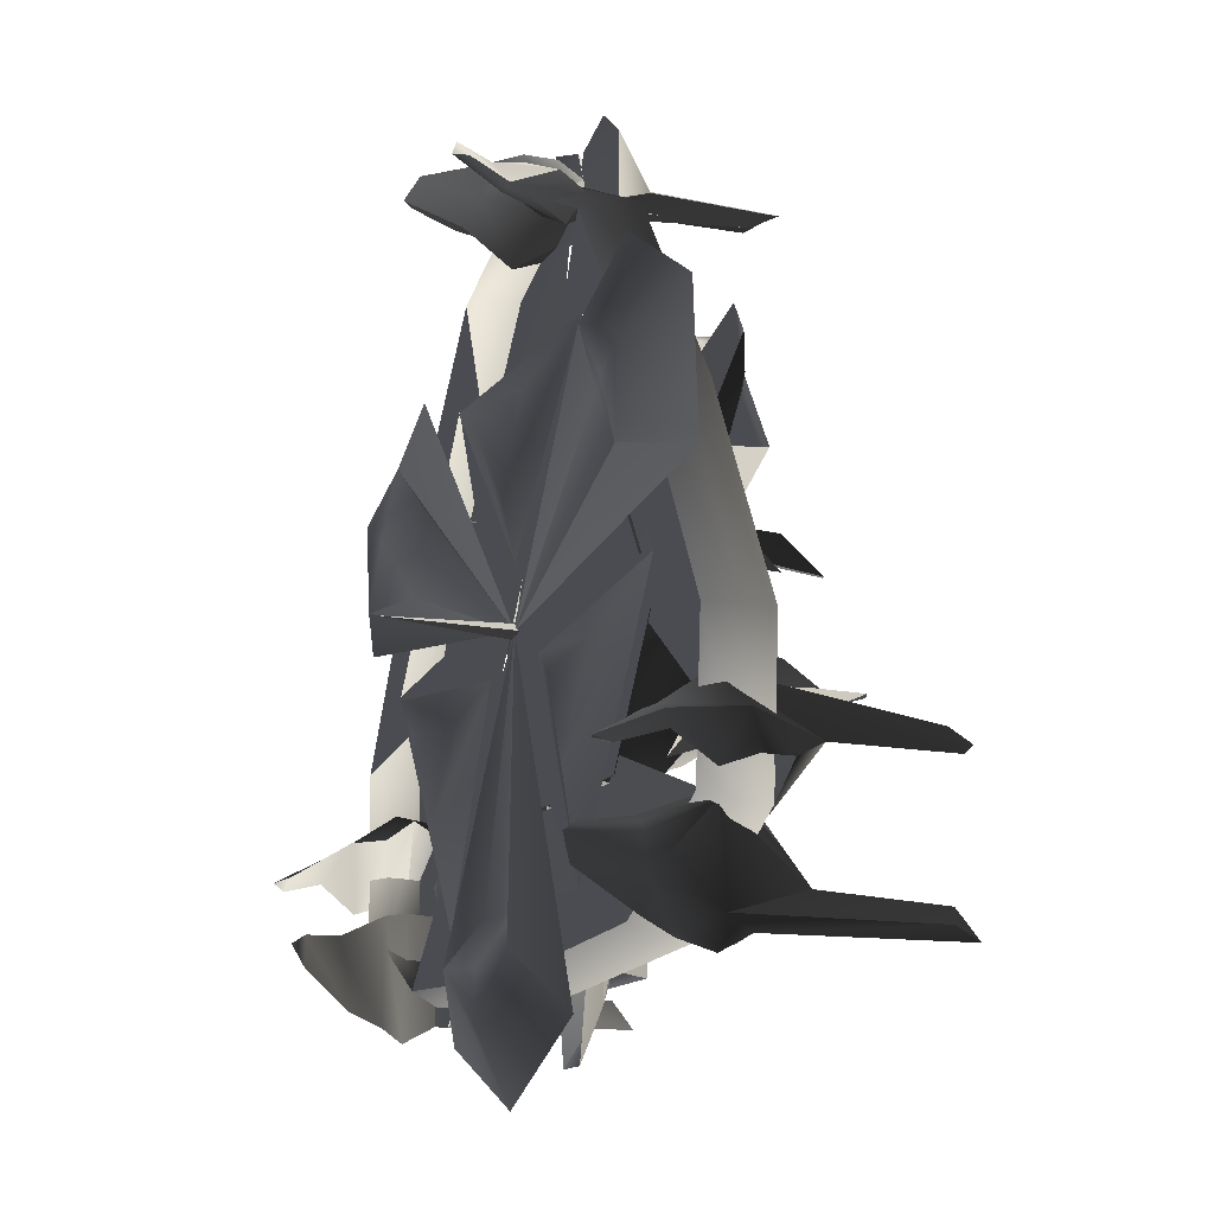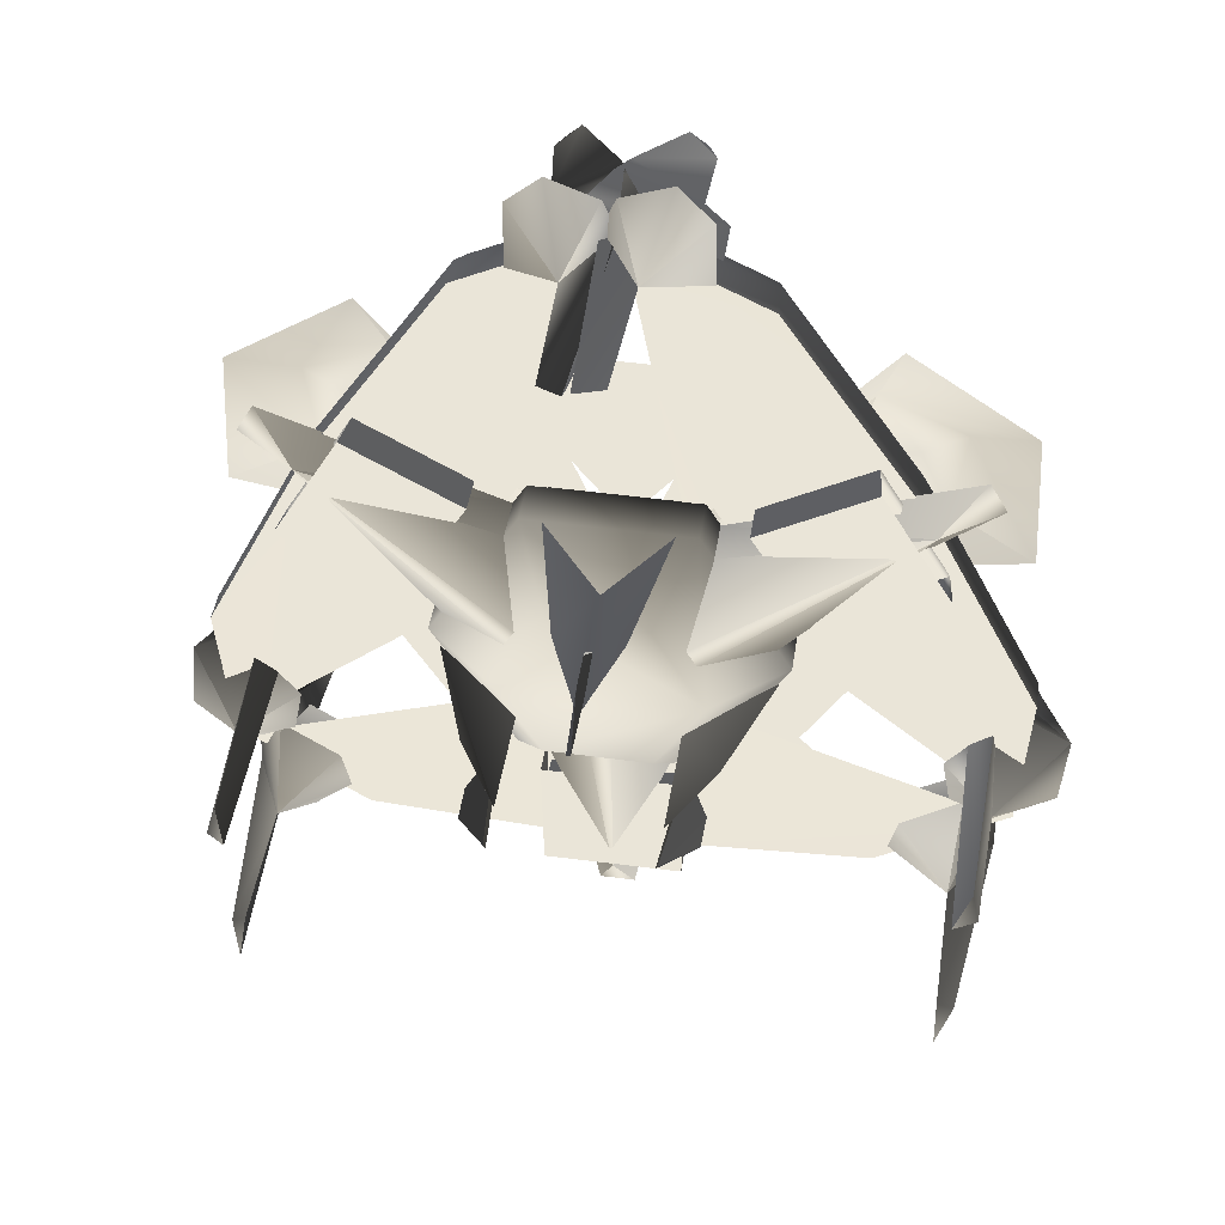
<metadata>
{"format":"obj","ext":"obj","renderer":"f3d","projection":"perspective","resolution":1024,"background":"white","views":[{"elev":-15.4,"azim":-114.4,"up":"+Y"},{"elev":45.5,"azim":9.0,"up":"+Y"}]}
</metadata>
<code>
v  -0.6531 46.96 0.9247
v  14.45 39.81 0.9247
v  14.45 39.81 -2.385
v  -0.6531 46.97 -2.385
v  13.86 38.2 -5.423
v  29.6 17.47 -2.385
v  28.4 16.77 -5.423
v  29.6 17.47 0.9247
v  41.94 -6.583 -2.385
v  40.24 -6.317 -5.423
v  41.93 -6.582 0.9247
v  41.2 -23.26 -2.385
v  39.54 -22.32 -5.423
v  41.2 -23.26 0.9247
v  27.3 -32.5 -2.385
v  27.3 -32.5 0.9247
v  26.2 -31.19 -5.423
v  -0.6267 45.07 -5.423
v  -15.31 39.52 0.9247
v  -15.32 39.52 -2.385
v  -14.7 37.93 -5.423
v  -40.55 -23.71 -2.385
v  -41.75 -7.307 -2.385
v  -40.07 -7.012 -5.423
v  -38.91 -22.75 -5.423
v  -28.72 16.21 -5.423
v  -40.55 -23.71 0.9247
v  -41.75 -7.307 0.9247
v  -29.93 16.9 -2.385
v  -26.62 -32.94 -2.385
v  -26.62 -32.94 0.9247
v  -25.54 -31.61 -5.423
v  0.3327 -34.37 0.9247
v  0.3327 -34.37 -2.385
v  0.3193 -32.98 -5.423
v  -29.93 16.89 0.9247
v  8.712 -15.69 0.6945
v  -8.408 -15.86 0.6945
v  10.09 -13.17 0.7719
v  34.91 -21.85 0.7719
v  -9.832 -13.36 0.7719
v  36.75 -18.59 0.7719
v  16.49 -1.835 0.7719
v  17.94 0.649 0.6945
v  -34.48 -22.53 0.7719
v  -36.38 -19.3 0.7719
v  -2.269 41.12 0.7719
v  1.474 41.16 0.7719
v  6.359 15.32 0.7719
v  9.236 15.39 0.6945
v  -6.654 15.2 0.7719
v  -9.532 15.21 0.6945
v  -17.95 0.3021 0.6945
v  -16.45 -2.154 0.7719
v  -23.51 13.27 -5.423
v  -31.17 -0.2988 -5.423
v  -5.957 3.363 -5.423
v  -15.85 26.84 -5.423
v  0 0 -5.423
v  23.25 13.72 -5.423
v  15.33 27.14 -5.423
v  5.891 3.477 -5.423
v  31.11 0.4104 -5.423
v  -15.32 -27.15 -5.423
v  0.2613 -27 -5.423
v  15.84 -26.85 -5.423
v  0.06622 -6.84 -5.423
v  7.664 -33.35 5.153
v  7.655 -32.77 1.255
v  7.501 -19.62 1.255
v  7.504 -19.62 5.153
v  -6.97 -32.91 1.255
v  -7.124 -19.76 1.255
v  -6.968 -33.5 5.153
v  -7.128 -19.76 5.153
v  -6.506 -32.47 1.842
v  -6.512 -32.9 4.511
v  7.143 -32.76 4.511
v  7.136 -32.34 1.842
v  7.036 -21.65 4.511
v  7.029 -21.65 1.842
v  -6.62 -21.78 4.511
v  -6.613 -21.78 1.842
v  25.05 23.31 5.153
v  24.55 23.01 1.255
v  13.24 16.3 1.255
v  13.23 16.31 5.153
v  31.99 10.42 1.255
v  20.67 3.708 1.255
v  32.49 10.71 5.153
v  20.67 3.705 5.153
v  31.37 10.6 1.842
v  31.75 10.81 4.511
v  24.8 22.57 4.511
v  24.44 22.35 1.842
v  15.23 16.92 4.511
v  15.23 16.91 1.842
v  22.17 5.157 4.511
v  22.17 5.163 1.842
v  -32.72 10.04 5.153
v  -32.21 9.755 1.255
v  -20.74 3.312 1.255
v  -20.74 3.309 5.153
v  -25.02 22.49 1.255
v  -13.55 16.05 1.255
v  -25.52 22.78 5.153
v  -13.55 16.05 5.153
v  -24.86 21.87 1.842
v  -25.23 22.09 4.511
v  -31.95 10.2 4.511
v  -31.57 9.988 1.842
v  -22.27 4.731 4.511
v  -22.26 4.737 1.842
v  -15.55 16.62 4.511
v  -15.56 16.62 1.842
v  8.15 -4.724 11.22
v  16.85 -2.457 5.563
v  10.97 -6.5 11.22
v  8.106 -4.697 23.52
v  10.47 -13.4 5.563
v  9.072 -9.325 16.9
v  12.62 -3.244 16.9
v  11.63 -6.717 23.64
v  8.248 -4.497 28.37
v  8.019 -4.895 28.37
v  9.368 -4.884 16.31
v  8.898 -5.698 16.31
v  11.72 -6.767 19.78
v  -8.144 -4.735 11.22
v  -10.49 -13.41 5.563
v  -11.08 -6.302 11.22
v  -8.098 -4.711 23.52
v  -16.83 -2.452 5.563
v  -12.6 -3.255 16.9
v  -9.072 -9.348 16.9
v  -11.6 -6.774 23.64
v  -7.995 -4.934 28.37
v  -8.226 -4.537 28.37
v  -8.886 -5.714 16.31
v  -9.36 -4.903 16.31
v  -11.69 -6.824 19.78
v  0.01678 9.42 11.22
v  -6.295 15.82 5.563
v  0.1459 12.75 11.22
v  0.01449 9.368 23.52
v  6.369 15.77 5.563
v  3.54 12.52 16.9
v  -3.498 12.55 16.9
v  -3.153e-06 13.43 23.64
v  -0.2299 9.392 28.37
v  0.2298 9.392 28.37
v  -0.4538 10.55 16.31
v  0.4854 10.55 16.31
v  -3.153e-06 13.53 19.78
v  0.1708 -35.17 4.001
v  2.071 -41.13 0.7719
v  6.581 -15.23 0.7719
v  -1.672 -41.15 0.7719
v  -1.014 -10.03 10.8
v  1.111 -10.02 10.8
v  6.581 -15.23 5.358
v  -6.432 -15.29 5.358
v  -6.432 -15.29 0.7719
v  30.46 17.58 4.001
v  34.69 22.19 0.7719
v  9.961 13.26 0.7719
v  36.56 18.95 0.7719
v  9.215 4.093 10.8
v  8.152 5.934 10.8
v  9.961 13.26 5.358
v  16.47 1.995 5.358
v  16.47 1.995 0.7719
v  -30.46 17.58 4.001
v  -36.56 18.95 0.7719
v  -16.47 1.995 0.7719
v  -34.69 22.19 0.7719
v  -8.152 5.933 10.8
v  -9.215 4.093 10.8
v  -16.47 1.995 5.358
v  -9.961 13.26 5.358
v  -9.961 13.26 0.7719
v  -1.068 47.6 -8.679
v  -2.967 44.68 -8.679
v  -5.487 46.99 -14.23
v  -7.134 44.8 -15.35
v  -0.03275 48.77 -5.342
v  1.062 43.87 -2.964
v  -7.346 39.48 -3.424
v  -5.698 42.37 -9.452
v  2.02 47.87 -2.385
v  0.1924 47.19 1.102
v  -4.044 46.05 7.287
v  -0.927 47.68 23.59
v  -1.026 45.7 19.99
v  -3.571 46.3 21.06
v  -8.105 44.52 -13.94
v  -7.606 42.74 -9.452
v  -10.42 43.65 -5.435
v  -9.947 49.29 1.096
v  -6.366 52.35 1.019
v  -1.217 50.55 1.173
v  -10.05 41.98 0.9639
v  -10.22 41.85 -2.406
v  4.516 42.65 -9.526
v  6.425 43.02 -9.526
v  9.241 43.92 -5.509
v  6.158 39.76 -3.497
v  5.958 45.08 -15.43
v  6.928 44.8 -14.01
v  9.035 42.12 -2.479
v  8.868 42.25 0.8904
v  2.871 46.34 7.214
v  4.316 47.27 -14.31
v  1.791 44.97 -8.753
v  -0.1014 47.9 -8.753
v  -2.241 44.17 -3.038
v  -1.134 49.07 -5.415
v  -1.363 47.49 1.029
v  -3.189 48.17 -2.459
v  -0.1477 45.99 19.91
v  -0.2427 47.97 23.52
v  2.398 46.59 20.99
v  0.05438 50.85 1.1
v  5.207 52.64 0.9455
v  8.781 49.56 1.661
v  36.01 -14.63 -8.823
v  39.49 -14.83 -8.823
v  38.74 -18.17 -14.38
v  41.46 -18.51 -15.5
v  34.49 -14.31 -5.486
v  38.2 -10.93 -3.108
v  46.18 -16.06 -3.567
v  42.85 -16.06 -9.596
v  34.25 -12.08 -2.529
v  35.75 -13.33 0.9584
v  38.84 -16.45 7.143
v  35.88 -14.55 23.45
v  37.65 -13.65 19.84
v  38.39 -16.16 20.92
v  42.18 -19.22 -14.08
v  43.47 -17.9 -9.596
v  44.08 -20.8 -5.579
v  38.95 -23.18 1.591
v  34.51 -21.59 0.8753
v  33.52 -16.23 1.03
v  45.35 -19.64 0.8202
v  45.55 -19.73 -2.549
v  37.85 -25.82 -9.523
v  36.59 -24.34 -9.523
v  34.41 -22.34 -5.506
v  39.56 -22.95 -3.495
v  35.04 -25.76 -15.42
v  34.79 -24.79 -14.01
v  36.07 -21.63 -2.477
v  36.05 -21.84 0.8929
v  35.47 -29.07 7.216
v  33.94 -28.28 -14.3
v  37.19 -29.33 -8.75
v  35.59 -32.43 -8.75
v  39.89 -32.43 -3.035
v  35.09 -33.9 -5.413
v  36.57 -33.32 1.031
v  36.89 -35.24 -2.456
v  37.27 -31.52 19.92
v  35.59 -32.58 23.52
v  35.49 -29.6 20.99
v  32.95 -33.75 1.102
v  28.84 -30.16 0.948
v  29.74 -25.54 1.663
v  -35.35 -32.82 -8.751
v  -36.92 -29.7 -8.751
v  -33.66 -28.69 -14.3
v  -34.72 -26.16 -15.42
v  -34.87 -34.3 -5.414
v  -39.65 -32.77 -3.037
v  -39.2 -23.3 -3.496
v  -37.54 -26.18 -9.524
v  -36.68 -35.62 -2.457
v  -36.34 -33.7 1.03
v  -35.19 -29.46 7.215
v  -35.36 -32.98 23.52
v  -37.02 -31.89 19.92
v  -35.22 -30 20.99
v  -34.46 -25.19 -14.01
v  -36.25 -24.72 -9.524
v  -34.05 -22.75 -5.508
v  -29.42 -26 1.158
v  -28.58 -30.64 0.9468
v  -32.73 -34.18 1.101
v  -35.68 -22.22 0.8917
v  -35.71 -22.01 -2.478
v  -42.44 -17.05 -9.729
v  -43.08 -18.89 -9.729
v  -43.72 -21.77 -5.713
v  -45.77 -17.01 -3.701
v  -41.07 -19.52 -15.63
v  -41.8 -20.22 -14.22
v  -45.17 -20.69 -2.683
v  -44.98 -20.61 0.6866
v  -38.43 -17.49 7.01
v  -38.35 -19.21 -14.51
v  -39.06 -15.87 -8.957
v  -35.58 -15.71 -8.957
v  -37.72 -11.98 -3.242
v  -34.05 -15.4 -5.619
v  -35.3 -14.41 0.8248
v  -33.79 -13.18 -2.663
v  -37.2 -14.71 19.71
v  -35.45 -15.62 23.31
v  -37.98 -17.2 20.79
v  -33.11 -17.33 0.8962
v  -34.16 -22.68 0.7417
v  -38.62 -24.22 1.457
v  -1.368e-06 3.594e-07 -5.423
v  -23.78 13.73 -6.437
v  -21.24 17.38 -6.437
v  -28.06 16.2 -9.072
v  -23.4 22.63 -9.162
v  -25.68 9.699 -6.437
v  -31.32 8.939 -9.162
v  -25.85 31.36 -5.423
v  -32.56 18.8 -9.162
v  -39.13 22.37 -5.423
v  -40.13 6.623 -5.423
v  3.763e-05 -27.46 -6.437
v  -4.431 -27.08 -6.437
v  3.863e-05 -32.4 -9.072
v  -7.9 -31.58 -9.162
v  4.44 -27.09 -6.437
v  7.916 -31.59 -9.162
v  -14.28 -38.15 -5.423
v  -1.037e-05 -37.6 -9.162
v  -1.037e-05 -45.41 -5.423
v  14.28 -38.15 -5.423
v  23.71 13.84 -6.437
v  25.62 9.829 -6.437
v  27.98 16.34 -9.072
v  31.26 9.102 -9.162
v  21.15 17.49 -6.437
v  23.29 22.76 -9.162
v  40.1 6.819 -5.423
v  32.47 18.96 -9.162
v  39.02 22.56 -5.423
v  25.7 31.49 -5.423
v  0.5463 -0.6976 -5.314
v  -0.03326 0.01874 -19.61
v  0.2973 0.8789 -5.314
v  -0.9434 -0.125 -5.314
v  9.384 -15.3 5.388
v  9.384 -15.3 0.6945
v  17.94 -0.4758 0.6945
v  17.94 -0.4758 5.388
v  5.49 -8.952 12
v  8.561 15.78 5.388
v  10.5 -0.2784 12
v  -5.49 -8.952 12
v  -10.5 -0.2781 12
v  -5.008 9.23 12
v  5.008 9.23 12
v  8.561 15.78 0.6945
v  -8.56 15.78 0.6945
v  -8.56 15.78 5.388
v  -17.94 -0.4753 5.388
v  -9.384 -15.3 5.388
v  -9.384 -15.3 0.6945
v  -17.94 -0.4753 0.6945
v  -31.11 -0.2608 -5.423
v  -22.23 -5.936 -7.456
v  -16.1 -16.44 -7.456
v  -15.46 -27.07 -5.423
v  -5.908 -3.449 -5.423
v  -11.39 -6.649 -6.922
v  15.59 -27 -5.423
v  16.18 -16.36 -7.456
v  22.26 -5.827 -7.456
v  31.17 -0.002474 -5.423
v  5.924 -3.42 -5.423
v  11.42 -6.594 -6.922
v  15.58 27 -5.423
v  6.083 22.19 -7.456
v  -6.083 22.19 -7.456
v  -15.58 27 -5.423
v  -2.504e-06 6.841 -5.423
v  -3.504e-06 13.19 -6.922
g frm-newrevolv
f 1 2 3
f 4 1 3
f 4 3 5
f 3 6 7
f 5 3 7
f 3 2 6
f 2 8 6
f 6 9 10
f 7 6 10
f 6 8 9
f 8 11 9
f 9 11 12
f 9 12 13
f 10 9 13
f 11 14 12
f 12 14 15
f 14 16 15
f 13 12 17
f 12 15 17
f 18 4 5
f 19 1 4
f 20 19 4
f 18 21 20
f 4 18 20
f 22 23 24
f 25 22 24
f 24 23 26
f 27 28 23
f 22 27 23
f 23 29 26
f 23 28 29
f 30 22 25
f 31 27 22
f 30 31 22
f 32 30 25
f 33 31 30
f 34 33 30
f 30 32 34
f 32 35 34
f 16 33 34
f 15 16 34
f 15 34 35
f 17 15 35
f 28 36 29
f 36 19 20
f 29 36 20
f 29 20 21
f 26 29 21
g frm-newrevolv
f 37 38 33
f 39 37 33
f 40 39 33
f 14 40 33
f 33 16 14
f 33 38 41
f 31 33 41
f 42 40 14
f 42 14 11
f 43 42 11
f 11 8 44
f 44 43 11
f 45 27 31
f 41 45 31
f 27 45 46
f 47 48 1
f 2 1 48
f 47 1 19
f 48 49 50
f 8 2 48
f 50 8 48
f 51 47 19
f 19 36 51
f 36 52 51
f 53 52 36
f 54 53 36
f 46 54 36
f 27 46 36
f 36 28 27
f 8 50 44
f 26 55 56
f 24 26 56
f 24 56 57
f 21 58 55
f 26 21 55
f 59 57 58
f 21 59 58
f 59 24 57
f 7 60 61
f 5 7 61
f 5 61 62
f 10 63 60
f 7 10 60
f 59 62 63
f 10 59 63
f 59 5 62
f 32 64 65
f 35 32 65
f 35 65 66
f 59 67 64
f 32 59 64
f 17 35 66
f 17 66 67
f 59 17 67
g frm-east_bay_11_6_1
f 68 69 70
f 71 68 70
f 69 72 73
f 70 69 73
f 74 68 71
f 75 74 71
f 72 74 75
f 73 72 75
g frm-east_bay_11_6_1
f 76 77 74
f 72 76 74
f 69 68 78
f 79 69 78
f 68 74 77
f 78 68 77
f 79 76 72
f 69 79 72
f 79 78 80
f 81 79 80
f 78 77 82
f 80 78 82
f 76 79 81
f 83 76 81
f 77 76 83
f 82 77 83
f 80 82 83
f 81 80 83
g frm-landing_bay_1
f 84 85 86
f 87 84 86
f 85 88 89
f 86 85 89
f 90 84 87
f 91 90 87
f 88 90 91
f 89 88 91
g frm-landing_bay_1
f 92 93 90
f 88 92 90
f 85 84 94
f 95 85 94
f 84 90 93
f 94 84 93
f 95 92 88
f 85 95 88
f 95 94 96
f 97 95 96
f 94 93 98
f 96 94 98
f 92 95 97
f 99 92 97
f 93 92 99
f 98 93 99
f 96 98 99
f 97 96 99
g frm-landing_bay_2
f 100 101 102
f 103 100 102
f 101 104 105
f 102 101 105
f 106 100 103
f 107 106 103
f 104 106 107
f 105 104 107
g frm-landing_bay_2
f 108 109 106
f 104 108 106
f 101 100 110
f 111 101 110
f 100 106 109
f 110 100 109
f 111 108 104
f 101 111 104
f 111 110 112
f 113 111 112
f 110 109 114
f 112 110 114
f 108 111 113
f 115 108 113
f 109 108 115
f 114 109 115
f 112 114 115
f 113 112 115
g frm-extru75
f 116 117 118
f 119 116 120
f 121 119 120
f 121 120 118
f 121 118 119
f 118 117 122
f 119 118 122
f 122 117 116
f 119 122 116
f 118 120 116
g frm-extru76
f 123 124 125
f 126 127 125
f 124 126 125
f 126 128 127
f 128 126 124
f 123 128 124
f 127 128 123
f 125 127 123
g frm-extru77
f 129 130 131
f 132 129 133
f 134 132 133
f 134 133 131
f 134 131 132
f 131 130 135
f 132 131 135
f 135 130 129
f 132 135 129
f 131 133 129
g frm-extru78
f 136 137 138
f 139 140 138
f 137 139 138
f 139 141 140
f 141 139 137
f 136 141 137
f 140 141 136
f 138 140 136
g frm-extru79
f 142 143 144
f 145 142 146
f 147 145 146
f 147 146 144
f 147 144 145
f 144 143 148
f 145 144 148
f 148 143 142
f 145 148 142
f 144 146 142
g frm-extru80
f 149 150 151
f 152 153 151
f 150 152 151
f 152 154 153
f 154 152 150
f 149 154 150
f 153 154 149
f 151 153 149
g frm-cube10
f 155 156 157
f 155 158 156
f 159 155 160
f 161 160 155
f 159 160 161
f 155 159 162
f 162 159 161
f 163 158 155
f 157 163 162
f 161 157 162
f 157 161 155
f 155 162 163
g frm-cube9
f 164 165 166
f 164 167 165
f 168 164 169
f 170 169 164
f 168 169 170
f 164 168 171
f 171 168 170
f 172 167 164
f 166 172 171
f 170 166 171
f 166 170 164
f 164 171 172
g frm-cube6
f 173 174 175
f 173 176 174
f 177 173 178
f 179 178 173
f 177 178 179
f 173 177 180
f 180 177 179
f 181 176 173
f 175 181 180
f 179 175 180
f 175 179 173
f 173 180 181
g frm-extru69_12
f 182 183 184
f 185 184 183
f 183 182 186
f 186 187 183
f 183 187 188
f 183 189 185
f 188 189 183
f 187 186 190
f 187 190 191
f 192 188 187
f 193 194 191
f 191 194 187
f 195 194 193
f 195 193 191
f 192 195 191
f 194 195 192
f 187 194 192
f 184 196 197
f 182 184 197
f 185 196 184
f 198 186 182
f 197 198 182
f 199 200 201
f 199 201 191
f 202 199 191
f 203 190 186
f 198 203 186
f 190 203 202
f 191 190 202
f 192 191 201
f 201 200 192
f 192 200 199
f 199 202 192
f 197 189 188
f 198 197 188
f 203 198 188
f 192 202 188
f 188 202 203
f 196 185 189
f 189 197 196
g frm-extru69_11
f 204 205 206
f 207 204 206
f 204 208 209
f 207 206 210
f 207 211 212
f 210 211 207
f 209 205 204
g frm-extru69_11
f 213 214 215
f 214 216 217
f 218 219 216
f 214 213 208
f 207 216 214
f 216 207 212
f 219 217 216
f 208 204 214
f 217 215 214
f 214 204 207
g frm-extru69_11
f 218 220 221
f 221 220 222
f 221 222 212
f 218 221 212
f 222 220 216
f 212 222 216
f 216 220 218
g frm-extru69_11
f 209 213 215
f 205 209 215
f 215 217 205
f 213 209 208
f 217 206 205
f 217 219 206
f 219 210 206
f 223 224 225
f 223 225 211
f 218 223 211
f 210 219 218
f 211 210 218
g frm-extru69_11
f 223 218 212
f 225 224 212
f 212 224 223
f 212 211 225
g frm-extru69_10
f 226 227 228
f 229 228 227
f 227 226 230
f 230 231 227
f 227 231 232
f 227 233 229
f 232 233 227
f 231 230 234
f 231 234 235
f 236 232 231
f 237 238 235
f 235 238 231
f 239 238 237
f 239 237 235
f 236 239 235
f 238 239 236
f 231 238 236
f 228 240 241
f 226 228 241
f 229 240 228
f 242 230 226
f 241 242 226
f 243 244 245
f 243 245 235
f 246 243 235
f 247 234 230
f 242 247 230
f 234 247 246
f 235 234 246
f 236 235 245
f 245 244 236
f 236 244 243
f 243 246 236
f 241 233 232
f 242 241 232
f 247 242 232
f 236 246 232
f 232 246 247
f 240 229 233
f 233 241 240
g frm-extru69_9
f 248 249 250
f 251 248 250
f 248 252 253
f 251 250 254
f 251 255 256
f 254 255 251
f 253 249 248
g frm-extru69_9
f 257 258 259
f 258 260 261
f 262 263 260
f 258 257 252
f 251 260 258
f 260 251 256
f 263 261 260
f 252 248 258
f 261 259 258
f 258 248 251
g frm-extru69_9
f 262 264 265
f 265 264 266
f 265 266 256
f 262 265 256
f 266 264 260
f 256 266 260
f 260 264 262
g frm-extru69_9
f 253 257 259
f 249 253 259
f 259 261 249
f 257 253 252
f 261 250 249
f 261 263 250
f 263 254 250
f 267 268 269
f 267 269 255
f 262 267 255
f 254 263 262
f 255 254 262
g frm-extru69_9
f 267 262 256
f 269 268 256
f 256 268 267
f 256 255 269
g frm-extru69_8
f 270 271 272
f 273 272 271
f 271 270 274
f 274 275 271
f 271 275 276
f 271 277 273
f 276 277 271
f 275 274 278
f 275 278 279
f 280 276 275
f 281 282 279
f 279 282 275
f 283 282 281
f 283 281 279
f 280 283 279
f 282 283 280
f 275 282 280
f 272 284 285
f 270 272 285
f 273 284 272
f 286 274 270
f 285 286 270
f 287 288 289
f 287 289 279
f 290 287 279
f 291 278 274
f 286 291 274
f 278 291 290
f 279 278 290
f 280 279 289
f 289 288 280
f 280 288 287
f 287 290 280
f 285 277 276
f 286 285 276
f 291 286 276
f 280 290 276
f 276 290 291
f 284 273 277
f 277 285 284
g frm-extru69_3
f 292 293 294
f 295 292 294
f 292 296 297
f 295 294 298
f 295 299 300
f 298 299 295
f 297 293 292
g frm-extru69_3
f 301 302 303
f 302 304 305
f 306 307 304
f 302 301 296
f 295 304 302
f 304 295 300
f 307 305 304
f 296 292 302
f 305 303 302
f 302 292 295
g frm-extru69_3
f 306 308 309
f 309 308 310
f 309 310 300
f 306 309 300
f 310 308 304
f 300 310 304
f 304 308 306
g frm-extru69_3
f 297 301 303
f 293 297 303
f 303 305 293
f 301 297 296
f 305 294 293
f 305 307 294
f 307 298 294
f 311 312 313
f 311 313 299
f 306 311 299
f 298 307 306
f 299 298 306
g frm-extru69_3
f 311 306 300
f 313 312 300
f 300 312 311
f 300 299 313
g frm-revol11
f 314 315 316
f 317 318 316
f 318 314 316
f 319 320 317
f 320 319 314
f 314 319 315
f 321 318 322
f 323 321 322
f 321 314 318
f 323 322 320
f 324 323 320
f 322 318 317
f 322 317 320
f 324 320 314
f 316 315 317
f 317 315 319
g frm-revol10
f 314 325 326
f 327 328 326
f 328 314 326
f 329 330 327
f 330 329 314
f 314 329 325
f 331 328 332
f 333 331 332
f 331 314 328
f 333 332 330
f 334 333 330
f 332 328 327
f 332 327 330
f 334 330 314
f 326 325 327
f 327 325 329
g frm-revol8
f 314 335 336
f 337 338 336
f 338 314 336
f 339 340 337
f 340 339 314
f 314 339 335
f 341 338 342
f 343 341 342
f 341 314 338
f 343 342 340
f 344 343 340
f 342 338 337
f 342 337 340
f 344 340 314
f 336 335 337
f 337 335 339
g frm-tetra4
f 345 346 347
f 346 345 348
f 347 348 345
f 348 347 346
g frm-extru63
f 349 350 351
f 352 349 351
f 349 352 353
f 352 354 355
f 352 355 353
f 356 353 355
f 349 353 356
f 357 356 355
f 358 357 355
f 355 359 358
f 354 359 355
f 354 360 361
f 362 354 361
f 354 362 359
f 362 358 359
f 363 357 358
f 362 363 358
f 364 356 357
f 363 364 357
f 364 365 350
f 349 364 350
f 364 349 356
f 363 366 365
f 364 363 365
f 362 361 366
f 363 362 366
f 352 351 360
f 354 352 360
f 360 351 350
f 361 360 350
f 366 361 350
f 350 365 366
g frm-cube12
f 367 368 369
f 370 367 369
f 371 372 368
f 367 371 368
f 369 368 372
f 370 369 372
f 371 370 372
f 371 367 370
g frm-cube11
f 373 374 375
f 376 373 375
f 377 378 374
f 373 377 374
f 375 374 378
f 376 375 378
f 377 376 378
f 377 373 376
g frm-cube8
f 379 380 381
f 382 379 381
f 383 384 380
f 379 383 380
f 381 380 384
f 382 381 384
f 383 382 384
f 383 379 382

</code>
